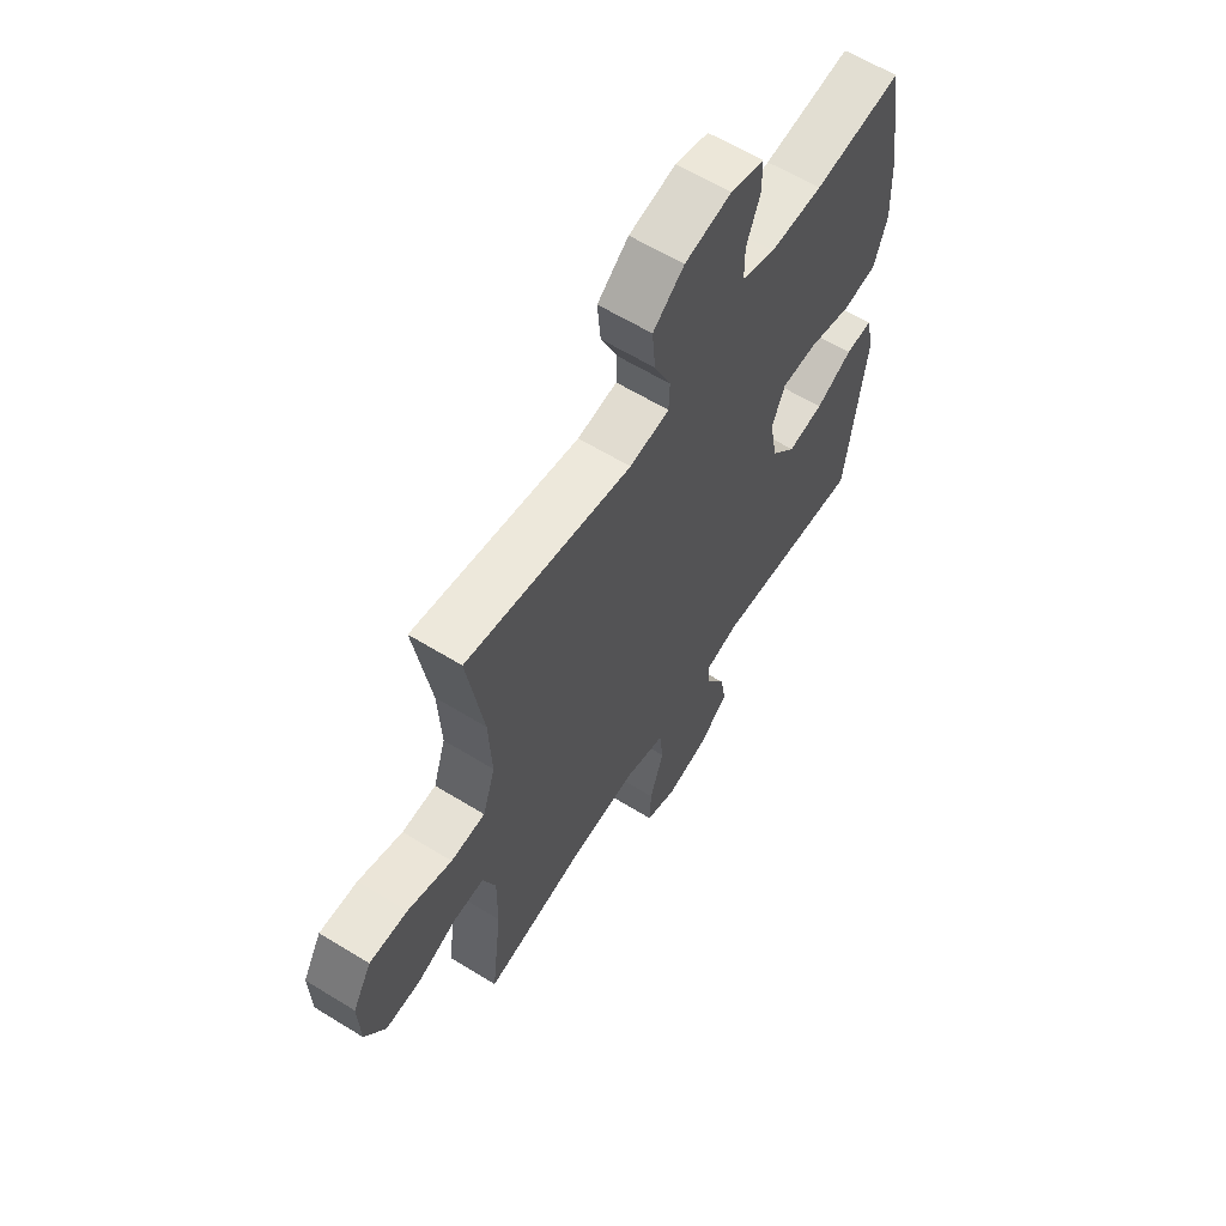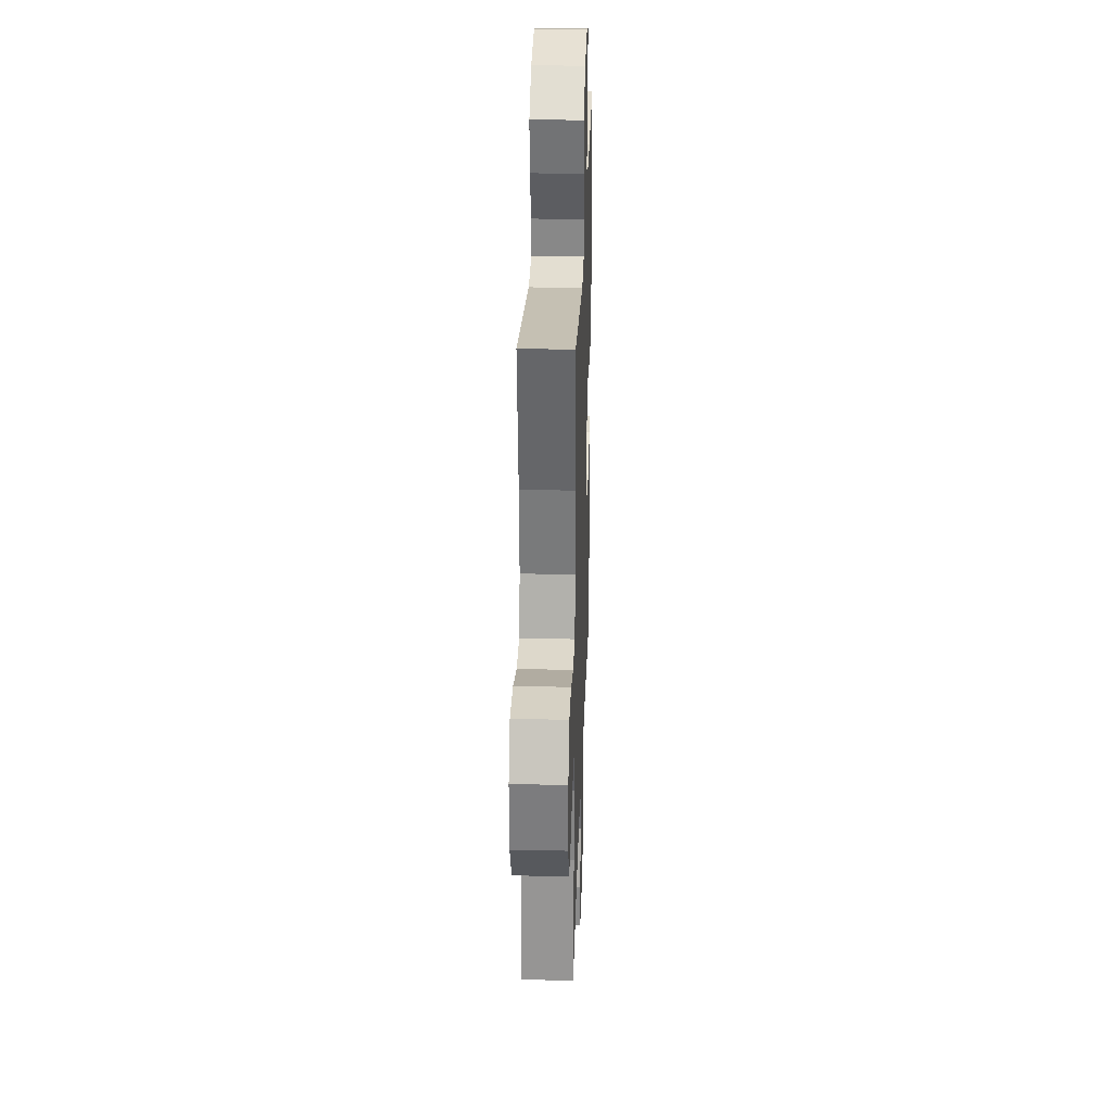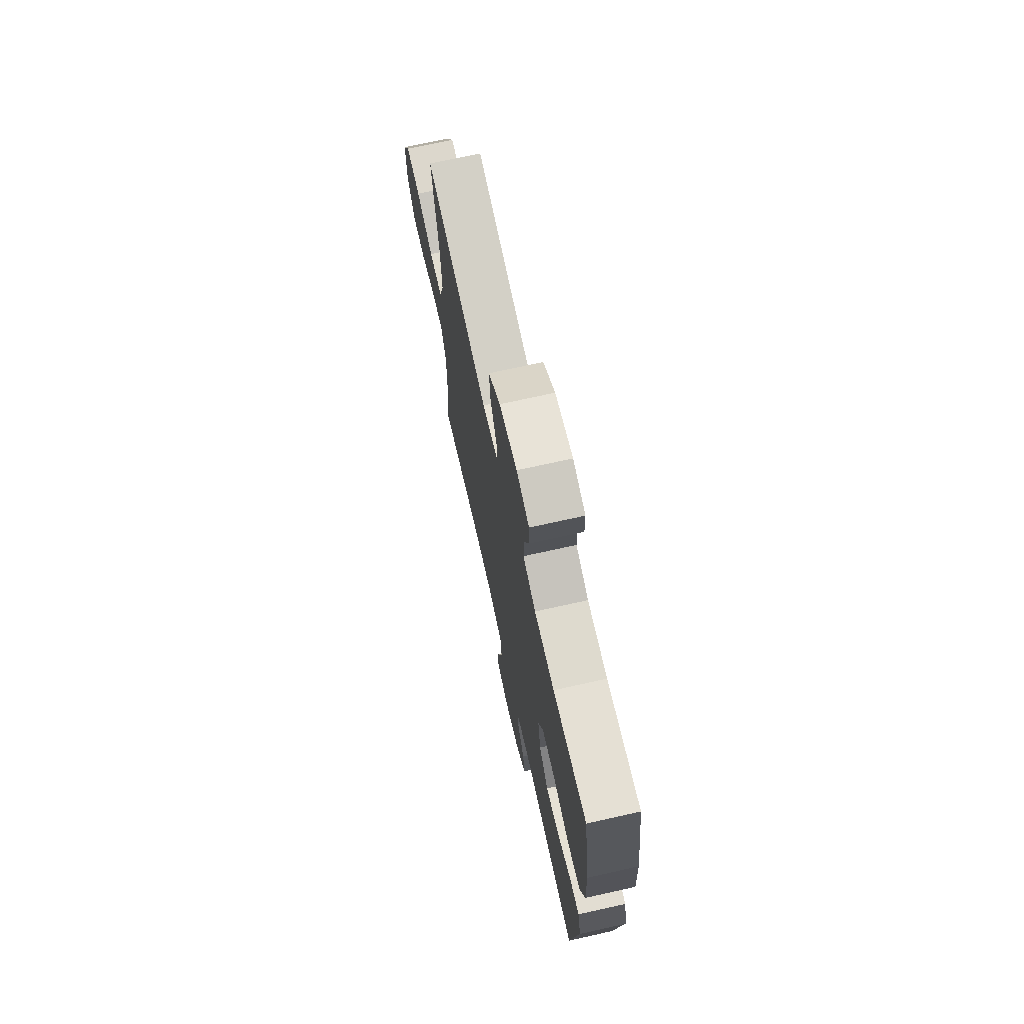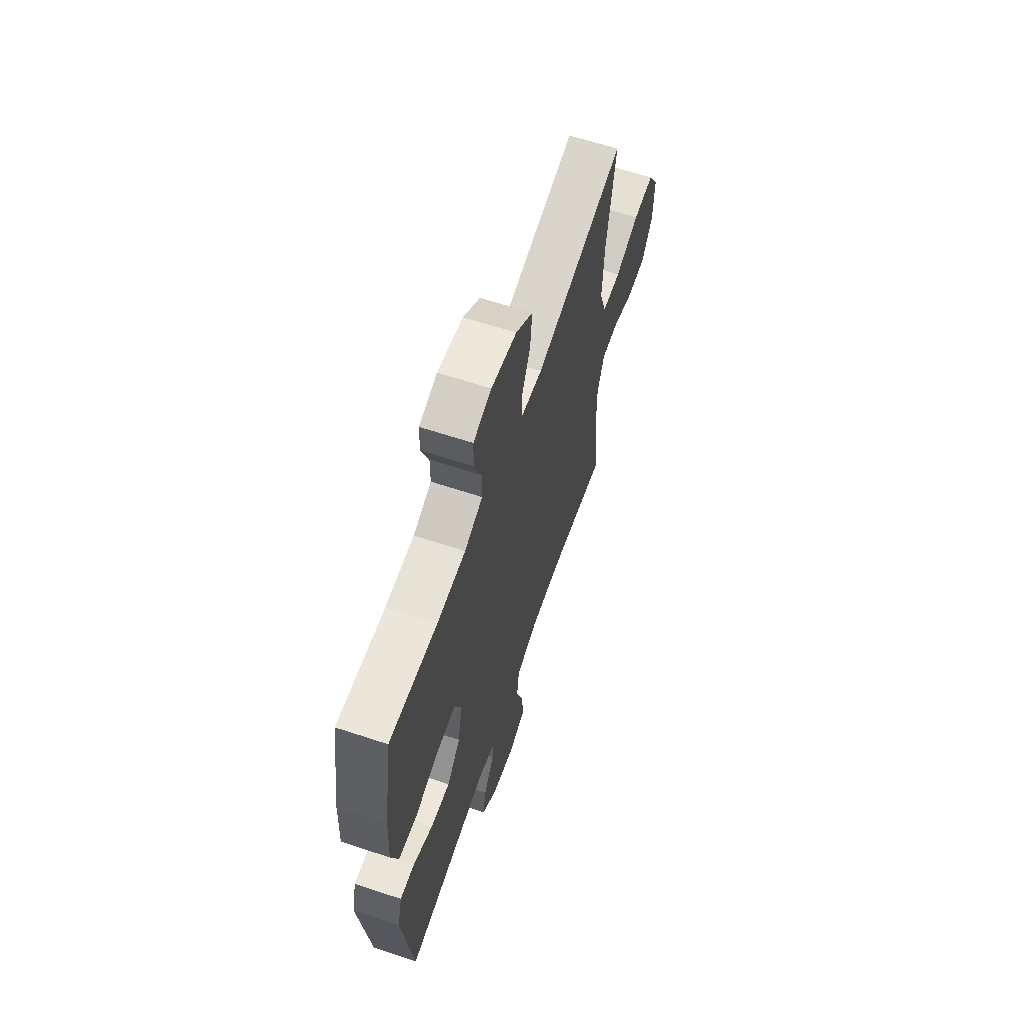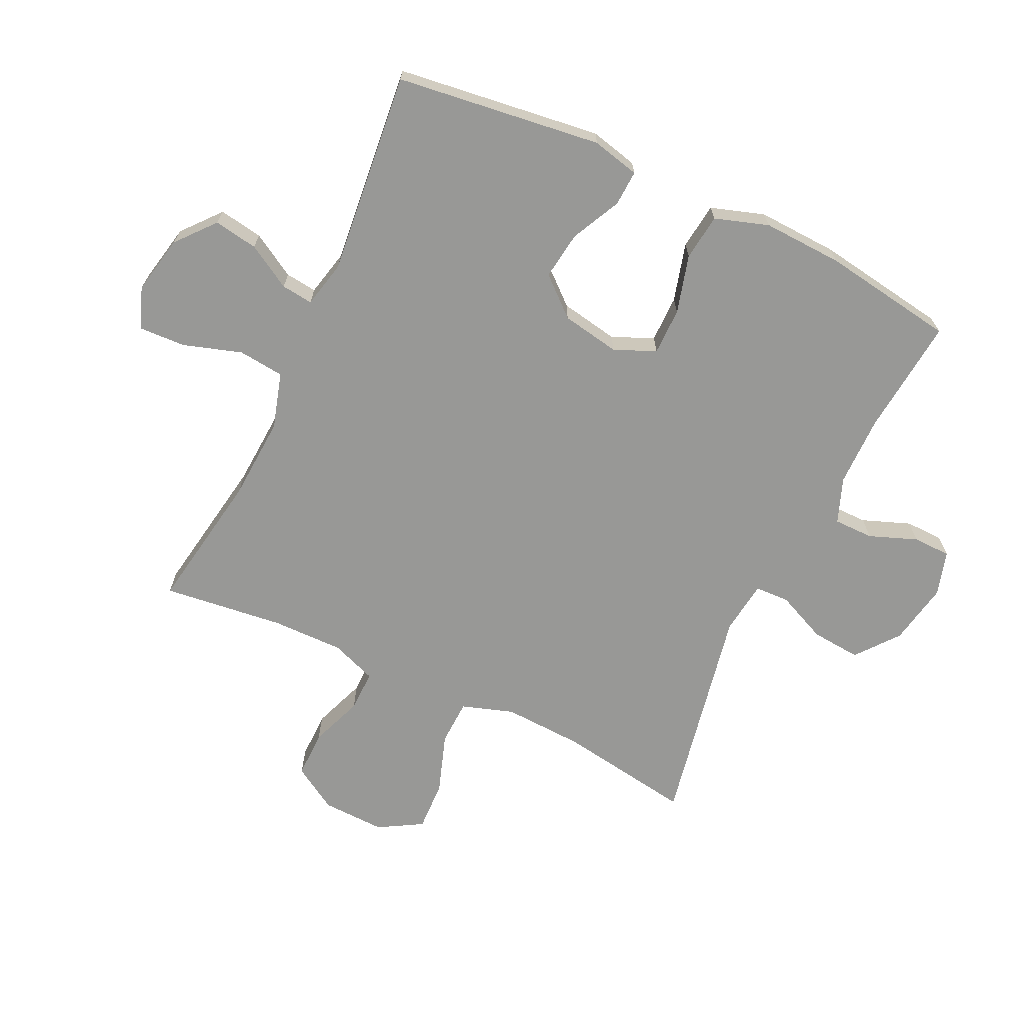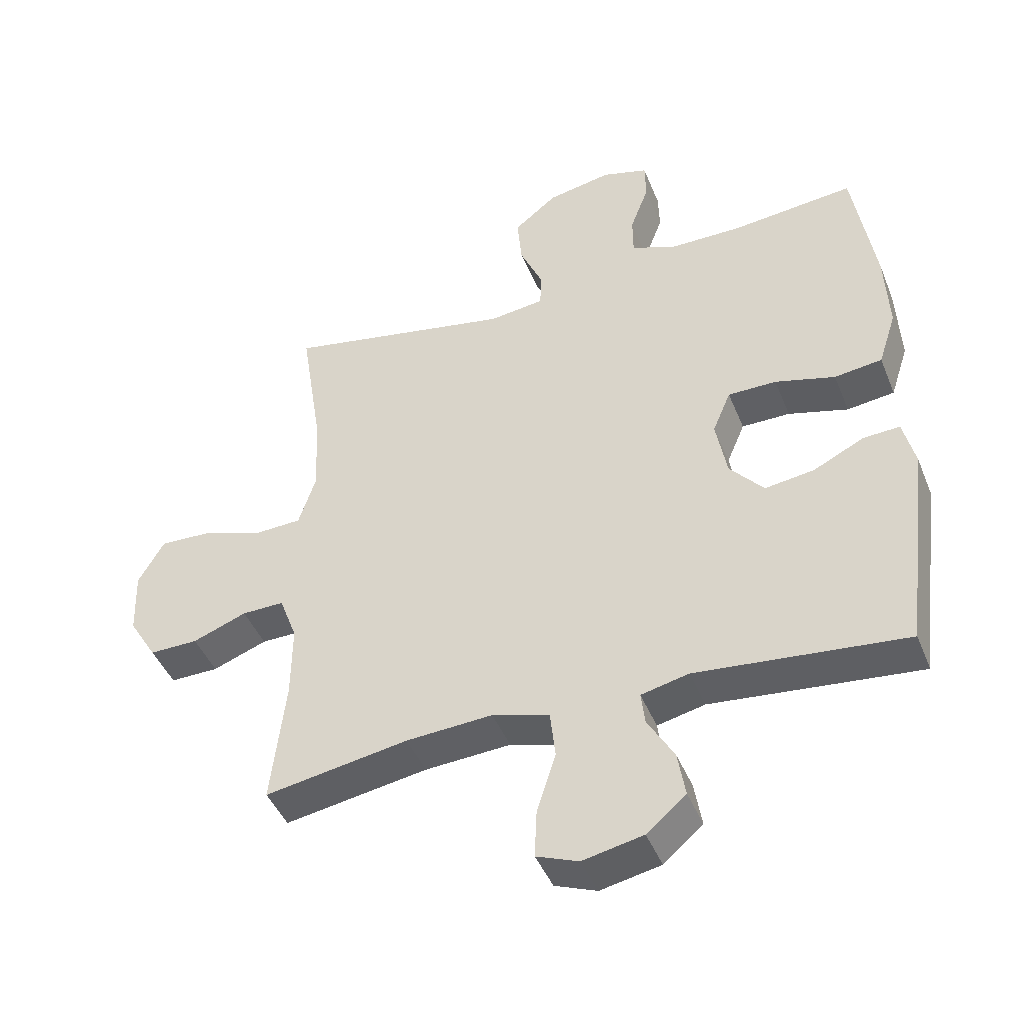
<metadata>
{"format":"obj","ext":"obj","renderer":"f3d","projection":"perspective","resolution":1024,"background":"white","views":[{"elev":61.6,"azim":122.1,"up":"+Z"},{"elev":28.9,"azim":91.9,"up":"+Z"},{"elev":71.0,"azim":-102.6,"up":"+Z"},{"elev":63.1,"azim":-71.4,"up":"+Z"},{"elev":-68.4,"azim":-115.2,"up":"+Y"},{"elev":-44.1,"azim":-158.8,"up":"+Z"}]}
</metadata>
<code>
o path1292
v 0.4503 0.0375 -0.3014
v 0.4491 0.0375 -0.1843
v 0.4767 0.0375 -0.1102
v 0.5437 0.0375 -0.1114
v 0.6296 0.0375 -0.1438
v 0.7067 0.0375 -0.1447
v 0.7509 0.0375 -0.0724
v 0.7545 0.0375 0.03092
v 0.7135 0.0375 0.1019
v 0.6306 0.0375 0.09887
v 0.5343 0.0375 0.06597
v 0.4597 0.0375 0.06899
v 0.4322 0.0375 0.1535
v 0.4387 0.0375 0.284
v 0.4733 0.0375 0.5027
v 0.1116 0.0375 0.4335
v 0.02464 0.0375 0.4446
v 0.02279 0.0375 0.5007
v 0.05926 0.0375 0.5826
v 0.0664 0.0375 0.6628
v -0.001657 0.0375 0.7174
v -0.1037 0.0375 0.737
v -0.1765 0.0375 0.7158
v -0.178 0.0375 0.654
v -0.1483 0.0375 0.5758
v -0.1486 0.0375 0.5116
v -0.2215 0.0375 0.4837
v -0.336 0.0375 0.4832
v -0.5286 0.0375 0.5027
v -0.5627 0.0375 0.2861
v -0.5687 0.0375 0.1556
v -0.5402 0.0375 0.0683
v -0.4646 0.0375 0.05879
v -0.3696 0.0375 0.08473
v -0.2928 0.0375 0.08453
v -0.264 0.0375 0.01694
v -0.2814 0.0375 -0.07796
v -0.3353 0.0375 -0.1398
v -0.4136 0.0375 -0.1289
v -0.494 0.0375 -0.08945
v -0.5522 0.0375 -0.08621
v -0.5709 0.0375 -0.1642
v -0.5286 0.0375 -0.499
v -0.197 0.0375 -0.4654
v -0.1213 0.0375 -0.4828
v -0.1274 0.0375 -0.5343
v -0.1695 0.0375 -0.606
v -0.1816 0.0375 -0.6776
v -0.1192 0.0375 -0.7303
v -0.02341 0.0375 -0.7501
v 0.04342 0.0375 -0.7243
v 0.04002 0.0375 -0.6487
v 0.009979 0.0375 -0.5539
v 0.01809 0.0375 -0.4788
v 0.1089 0.0375 -0.4522
v 0.2457 0.0375 -0.4607
v 0.4733 0.0375 -0.499
v 0.4503 -0.0375 -0.3014
v 0.4491 -0.0375 -0.1843
v 0.4767 -0.0375 -0.1102
v 0.5437 -0.0375 -0.1114
v 0.6296 -0.0375 -0.1438
v 0.7067 -0.0375 -0.1447
v 0.7509 -0.0375 -0.0724
v 0.7545 -0.0375 0.03092
v 0.7135 -0.0375 0.1019
v 0.6306 -0.0375 0.09887
v 0.5343 -0.0375 0.06597
v 0.4597 -0.0375 0.06899
v 0.4322 -0.0375 0.1535
v 0.4387 -0.0375 0.284
v 0.4733 -0.0375 0.5027
v 0.1116 -0.0375 0.4335
v 0.02464 -0.0375 0.4446
v 0.02279 -0.0375 0.5007
v 0.05926 -0.0375 0.5826
v 0.0664 -0.0375 0.6628
v -0.001657 -0.0375 0.7174
v -0.1037 -0.0375 0.737
v -0.1765 -0.0375 0.7158
v -0.178 -0.0375 0.654
v -0.1483 -0.0375 0.5758
v -0.1486 -0.0375 0.5116
v -0.2215 -0.0375 0.4837
v -0.336 -0.0375 0.4832
v -0.5286 -0.0375 0.5027
v -0.5627 -0.0375 0.2861
v -0.5687 -0.0375 0.1556
v -0.5402 -0.0375 0.0683
v -0.4646 -0.0375 0.05879
v -0.3696 -0.0375 0.08473
v -0.2928 -0.0375 0.08453
v -0.264 -0.0375 0.01694
v -0.2814 -0.0375 -0.07796
v -0.3353 -0.0375 -0.1398
v -0.4136 -0.0375 -0.1289
v -0.494 -0.0375 -0.08945
v -0.5522 -0.0375 -0.08621
v -0.5709 -0.0375 -0.1642
v -0.5286 -0.0375 -0.499
v -0.197 -0.0375 -0.4654
v -0.1213 -0.0375 -0.4828
v -0.1274 -0.0375 -0.5343
v -0.1695 -0.0375 -0.606
v -0.1816 -0.0375 -0.6776
v -0.1192 -0.0375 -0.7303
v -0.02341 -0.0375 -0.7501
v 0.04342 -0.0375 -0.7243
v 0.04002 -0.0375 -0.6487
v 0.009979 -0.0375 -0.5539
v 0.01809 -0.0375 -0.4788
v 0.1089 -0.0375 -0.4522
v 0.2457 -0.0375 -0.4607
v 0.4733 -0.0375 -0.499
v -0.1192 0.0375 -0.7303
v -0.02341 0.0375 -0.7501
v 0.04342 0.0375 -0.7243
v 0.04342 0.0375 -0.7243
v -0.1816 0.0375 -0.6776
v 0.04002 0.0375 -0.6487
v -0.1695 0.0375 -0.606
v 0.009979 0.0375 -0.5539
v -0.1274 0.0375 -0.5343
v 0.01809 0.0375 -0.4788
v 0.01809 0.0375 -0.4788
v -0.1213 0.0375 -0.4828
v -0.1213 0.0375 -0.4828
v -0.197 0.0375 -0.4654
v 0.2457 0.0375 -0.4607
v 0.4733 0.0375 -0.499
v 0.4733 0.0375 -0.499
v 0.1089 0.0375 -0.4522
v -0.5286 0.0375 -0.499
v -0.5286 0.0375 -0.499
v 0.4503 0.0375 -0.3014
v 0.4491 0.0375 -0.1843
v -0.5709 0.0375 -0.1642
v 0.4767 0.0375 -0.1102
v 0.4767 0.0375 -0.1102
v -0.5522 0.0375 -0.08621
v -0.5522 0.0375 -0.08621
v -0.3353 0.0375 -0.1398
v -0.4136 0.0375 -0.1289
v 0.6296 0.0375 -0.1438
v 0.7067 0.0375 -0.1447
v 0.7509 0.0375 -0.0724
v 0.5437 0.0375 -0.1114
v -0.2814 0.0375 -0.07796
v -0.494 0.0375 -0.08945
v -0.264 0.0375 0.01694
v 0.7545 0.0375 0.03092
v -0.2928 0.0375 0.08453
v -0.2928 0.0375 0.08453
v 0.7135 0.0375 0.1019
v 0.7135 0.0375 0.1019
v -0.5402 0.0375 0.0683
v -0.5402 0.0375 0.0683
v -0.4646 0.0375 0.05879
v -0.3696 0.0375 0.08473
v 0.5343 0.0375 0.06597
v 0.4597 0.0375 0.06899
v 0.4597 0.0375 0.06899
v 0.6306 0.0375 0.09887
v -0.5687 0.0375 0.1556
v 0.4322 0.0375 0.1535
v 0.4387 0.0375 0.284
v -0.5627 0.0375 0.2861
v -0.5286 0.0375 0.5027
v -0.5286 0.0375 0.5027
v 0.1116 0.0375 0.4335
v 0.02464 0.0375 0.4446
v 0.02464 0.0375 0.4446
v -0.2215 0.0375 0.4837
v -0.336 0.0375 0.4832
v 0.02279 0.0375 0.5007
v 0.4733 0.0375 0.5027
v 0.4733 0.0375 0.5027
v -0.1486 0.0375 0.5116
v -0.1486 0.0375 0.5116
v 0.05926 0.0375 0.5826
v -0.1483 0.0375 0.5758
v -0.178 0.0375 0.654
v 0.0664 0.0375 0.6628
v -0.1765 0.0375 0.7158
v -0.1765 0.0375 0.7158
v -0.001657 0.0375 0.7174
v -0.1037 0.0375 0.737
v -0.1192 -0.0375 -0.7303
v -0.02341 -0.0375 -0.7501
v 0.04342 -0.0375 -0.7243
v 0.04342 -0.0375 -0.7243
v -0.1816 -0.0375 -0.6776
v 0.04002 -0.0375 -0.6487
v -0.1695 -0.0375 -0.606
v 0.009979 -0.0375 -0.5539
v -0.1274 -0.0375 -0.5343
v 0.01809 -0.0375 -0.4788
v 0.01809 -0.0375 -0.4788
v -0.1213 -0.0375 -0.4828
v -0.1213 -0.0375 -0.4828
v -0.197 -0.0375 -0.4654
v 0.2457 -0.0375 -0.4607
v 0.4733 -0.0375 -0.499
v 0.4733 -0.0375 -0.499
v 0.1089 -0.0375 -0.4522
v -0.5286 -0.0375 -0.499
v -0.5286 -0.0375 -0.499
v 0.4503 -0.0375 -0.3014
v 0.4491 -0.0375 -0.1843
v -0.5709 -0.0375 -0.1642
v 0.4767 -0.0375 -0.1102
v 0.4767 -0.0375 -0.1102
v -0.5522 -0.0375 -0.08621
v -0.5522 -0.0375 -0.08621
v -0.3353 -0.0375 -0.1398
v -0.4136 -0.0375 -0.1289
v 0.6296 -0.0375 -0.1438
v 0.7067 -0.0375 -0.1447
v 0.7509 -0.0375 -0.0724
v 0.5437 -0.0375 -0.1114
v -0.2814 -0.0375 -0.07796
v -0.494 -0.0375 -0.08945
v -0.264 -0.0375 0.01694
v 0.7545 -0.0375 0.03092
v -0.2928 -0.0375 0.08453
v -0.2928 -0.0375 0.08453
v 0.7135 -0.0375 0.1019
v 0.7135 -0.0375 0.1019
v -0.5402 -0.0375 0.0683
v -0.5402 -0.0375 0.0683
v -0.4646 -0.0375 0.05879
v -0.3696 -0.0375 0.08473
v 0.5343 -0.0375 0.06597
v 0.4597 -0.0375 0.06899
v 0.4597 -0.0375 0.06899
v 0.6306 -0.0375 0.09887
v -0.5687 -0.0375 0.1556
v 0.4322 -0.0375 0.1535
v 0.4387 -0.0375 0.284
v -0.5627 -0.0375 0.2861
v -0.5286 -0.0375 0.5027
v -0.5286 -0.0375 0.5027
v 0.1116 -0.0375 0.4335
v 0.02464 -0.0375 0.4446
v 0.02464 -0.0375 0.4446
v -0.2215 -0.0375 0.4837
v -0.336 -0.0375 0.4832
v 0.02279 -0.0375 0.5007
v 0.4733 -0.0375 0.5027
v 0.4733 -0.0375 0.5027
v -0.1486 -0.0375 0.5116
v -0.1486 -0.0375 0.5116
v 0.05926 -0.0375 0.5826
v -0.1483 -0.0375 0.5758
v -0.178 -0.0375 0.654
v 0.0664 -0.0375 0.6628
v -0.1765 -0.0375 0.7158
v -0.1765 -0.0375 0.7158
v -0.001657 -0.0375 0.7174
v -0.1037 -0.0375 0.737
f 244 223 243
f 197 205 221
f 219 236 217
f 210 222 213
f 215 216 206
f 251 248 254
f 238 243 223
f 234 211 233
f 208 209 202
f 259 254 253
f 210 216 222
f 233 220 236
f 253 254 248
f 188 193 194
f 197 199 195
f 202 209 205
f 231 237 229
f 254 260 255
f 189 193 188
f 220 233 211
f 240 232 247
f 243 238 239
f 194 195 196
f 201 221 215
f 223 244 225
f 240 247 241
f 201 215 206
f 192 188 194
f 243 239 249
f 244 248 251
f 234 238 223
f 236 224 227
f 255 260 257
f 225 247 232
f 219 224 236
f 244 251 246
f 260 254 259
f 190 193 189
f 211 234 209
f 225 246 247
f 196 195 199
f 205 209 223
f 199 221 201
f 232 237 231
f 232 240 237
f 225 244 246
f 221 205 223
f 199 197 221
f 194 193 195
f 259 253 256
f 209 234 223
f 218 219 217
f 217 236 220
f 206 216 210
f 208 202 203
f 49 50 107 106
f 50 118 191 107
f 48 49 106 105
f 51 52 109 108
f 47 48 105 104
f 52 53 110 109
f 46 47 104 103
f 53 125 198 110
f 127 46 103 200
f 44 45 102 101
f 56 131 204 113
f 54 55 112 111
f 134 44 101 207
f 55 56 113 112
f 57 1 58 114
f 1 2 59 58
f 42 43 100 99
f 2 139 212 59
f 141 42 99 214
f 38 39 96 95
f 5 6 63 62
f 6 7 64 63
f 4 5 62 61
f 37 38 95 94
f 40 41 98 97
f 39 40 97 96
f 3 4 61 60
f 36 37 94 93
f 7 8 65 64
f 153 36 93 226
f 8 155 228 65
f 157 33 90 230
f 33 34 91 90
f 11 162 235 68
f 10 11 68 67
f 9 10 67 66
f 31 32 89 88
f 12 13 70 69
f 34 35 92 91
f 13 14 71 70
f 30 31 88 87
f 169 30 87 242
f 16 172 245 73
f 27 28 85 84
f 17 18 75 74
f 177 16 73 250
f 14 15 72 71
f 179 27 84 252
f 28 29 86 85
f 18 19 76 75
f 25 26 83 82
f 24 25 82 81
f 19 20 77 76
f 185 24 81 258
f 20 21 78 77
f 22 23 80 79
f 21 22 79 78
f 171 170 150
f 124 148 132
f 146 144 163
f 137 140 149
f 142 133 143
f 178 181 175
f 165 150 170
f 161 160 138
f 135 129 136
f 186 180 181
f 137 149 143
f 160 163 147
f 180 175 181
f 115 121 120
f 124 122 126
f 129 132 136
f 158 156 164
f 181 182 187
f 116 115 120
f 147 138 160
f 167 174 159
f 170 166 165
f 121 123 122
f 128 142 148
f 150 152 171
f 167 168 174
f 128 133 142
f 119 121 115
f 170 176 166
f 171 178 175
f 161 150 165
f 163 154 151
f 182 184 187
f 152 159 174
f 146 163 151
f 171 173 178
f 187 186 181
f 117 116 120
f 138 136 161
f 152 174 173
f 123 126 122
f 132 150 136
f 126 128 148
f 159 158 164
f 159 164 167
f 152 173 171
f 148 150 132
f 126 148 124
f 121 122 120
f 186 183 180
f 136 150 161
f 145 144 146
f 144 147 163
f 133 137 143
f 135 130 129

</code>
